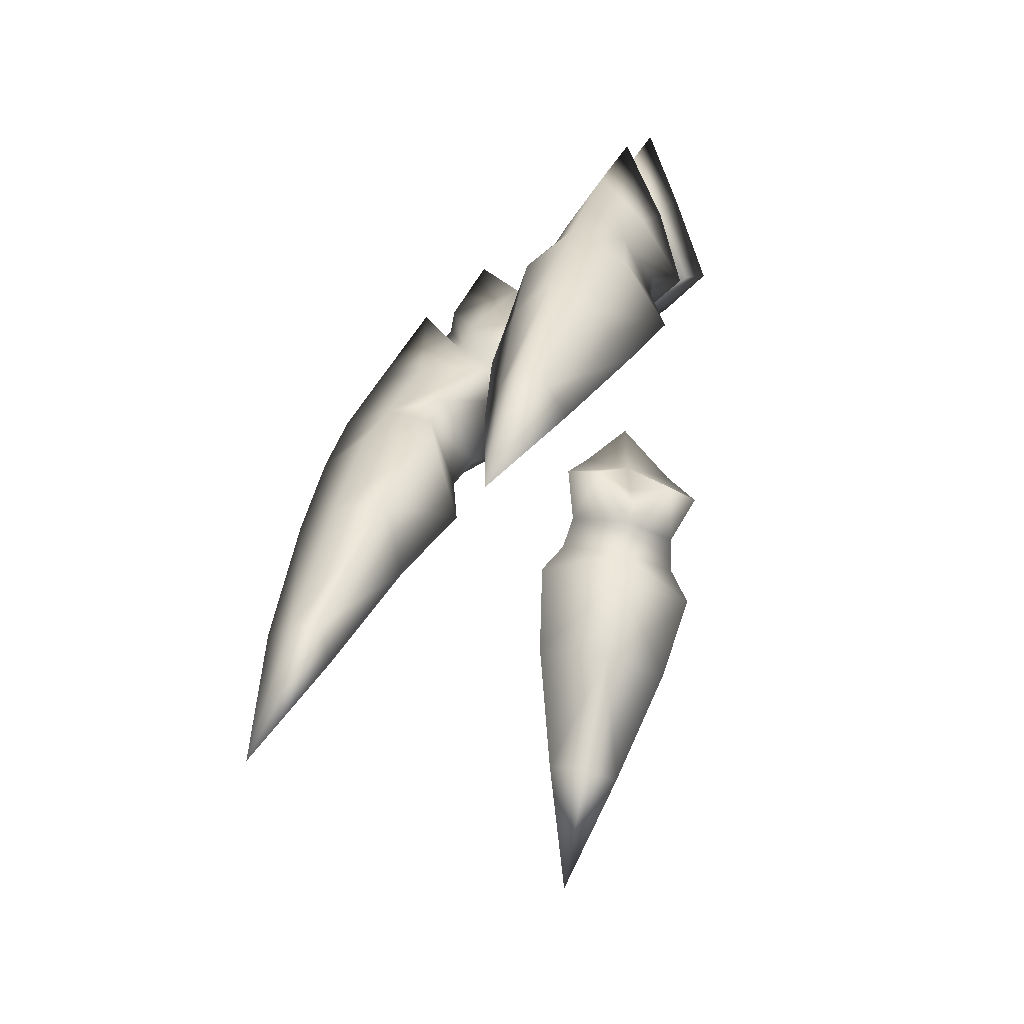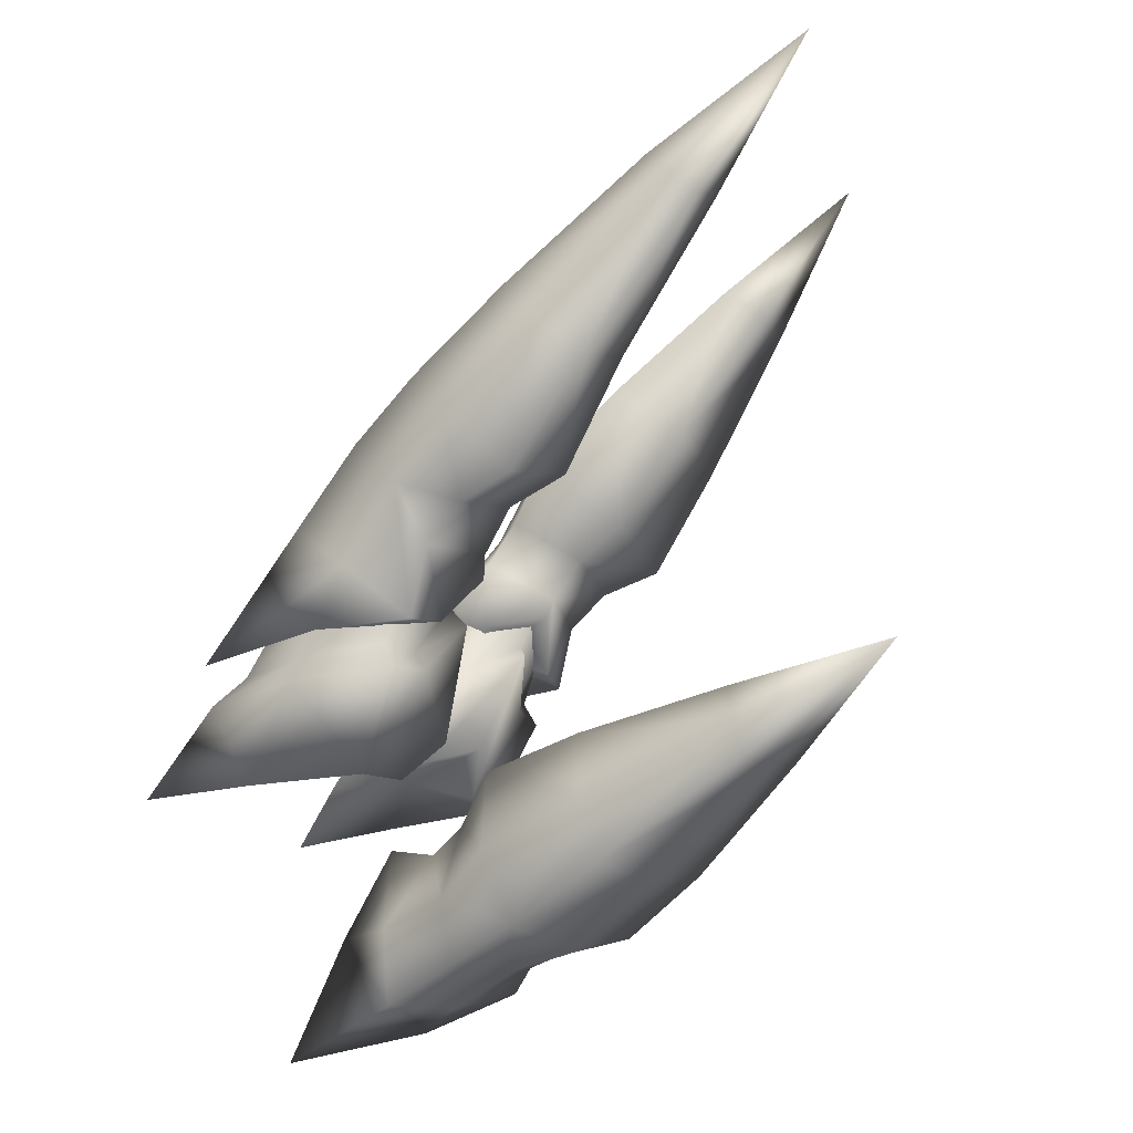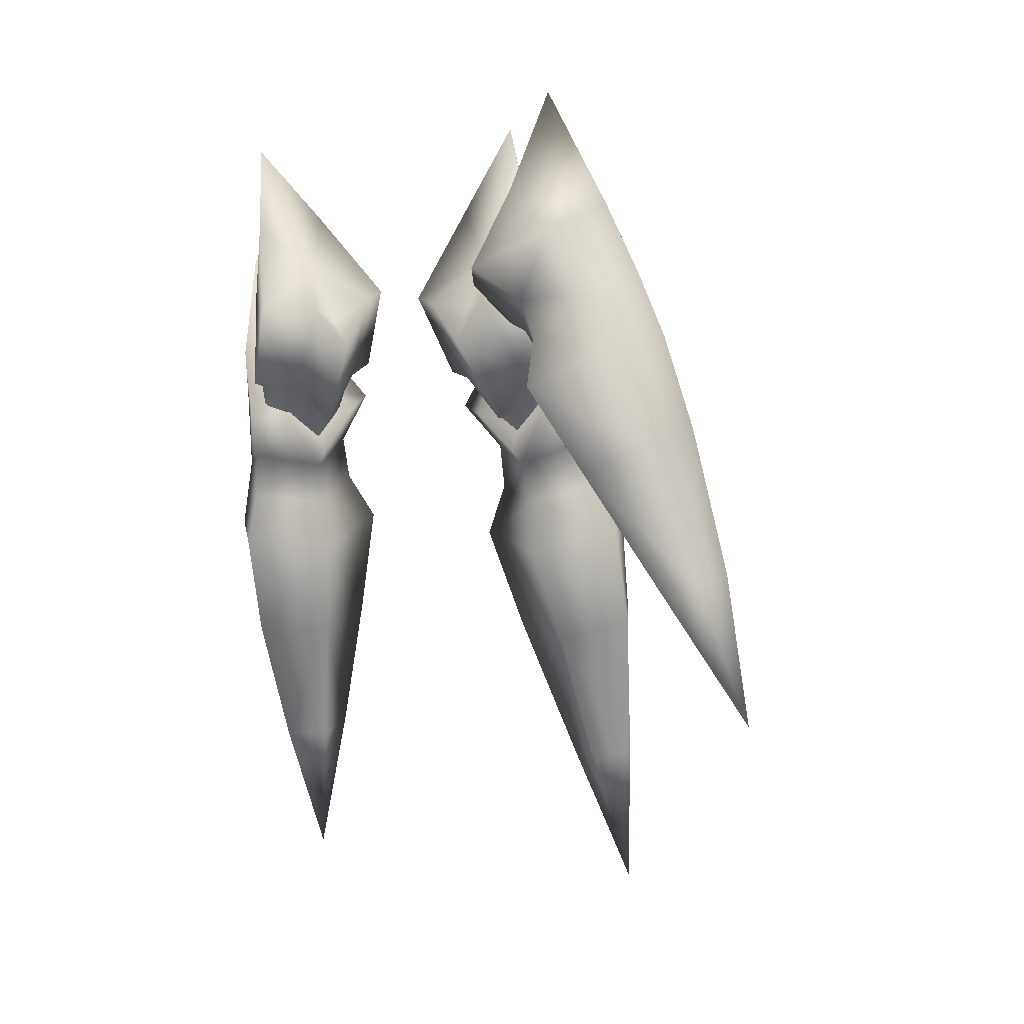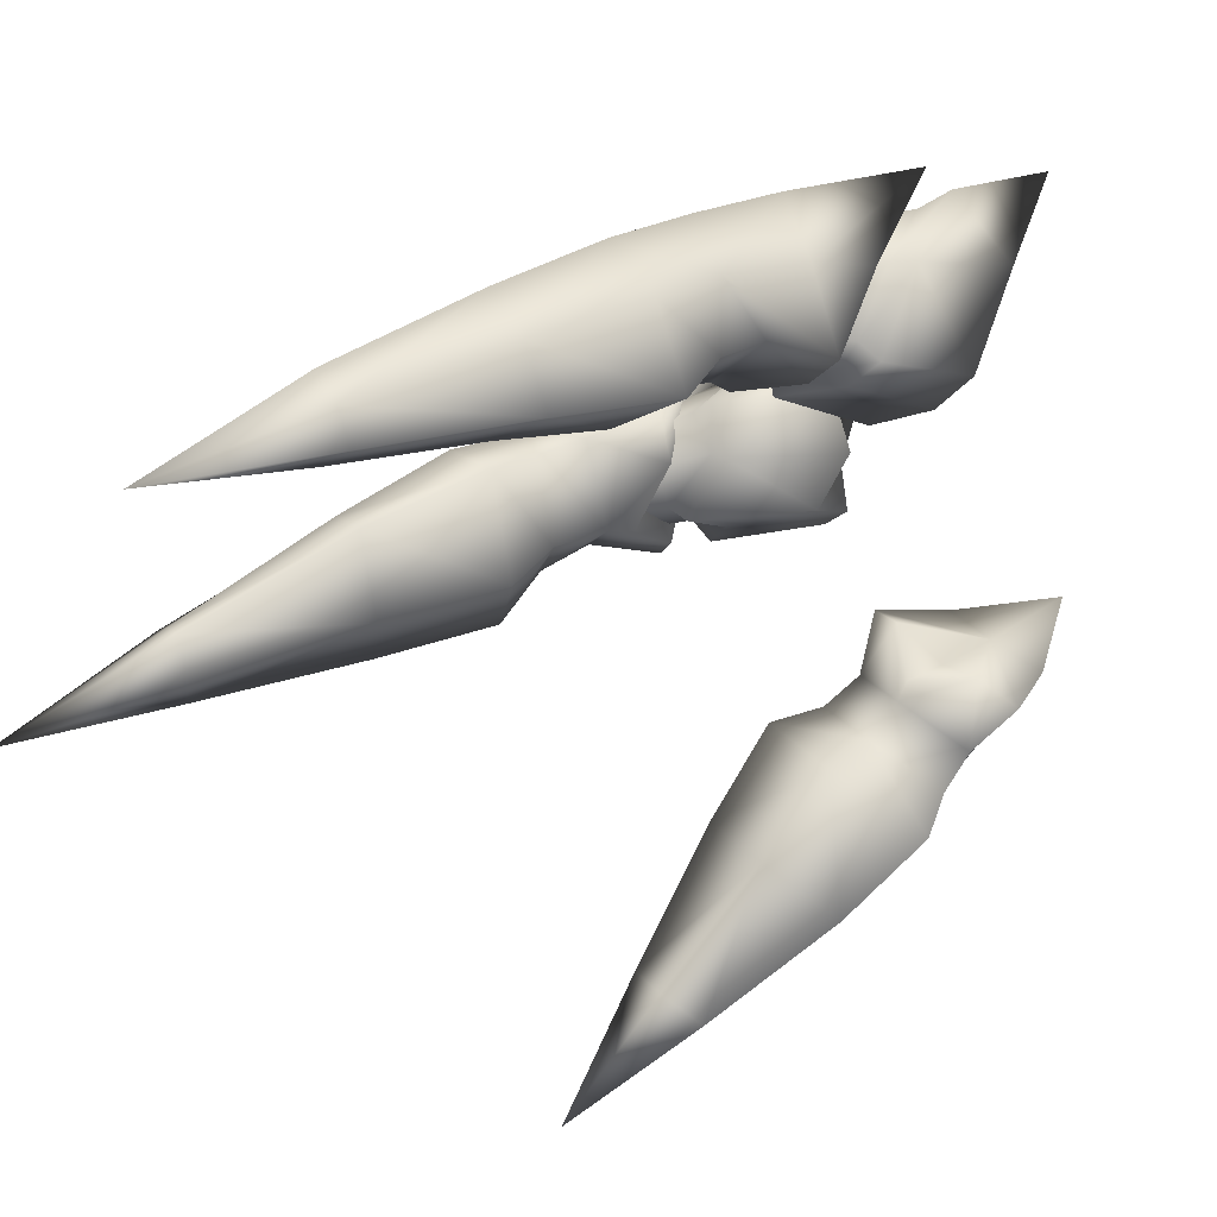
<metadata>
{"format":"obj","ext":"obj","renderer":"f3d","projection":"perspective","resolution":1024,"background":"white","views":[{"elev":-50.8,"azim":169.7,"up":"+Z"},{"elev":-79.0,"azim":125.7,"up":"+Y"},{"elev":-0.5,"azim":-54.9,"up":"+Z"},{"elev":43.3,"azim":-139.5,"up":"+Y"}]}
</metadata>
<code>
g Hand_Left
v 0.3687 -0.1216 0.8155
v 0.3737 -0.1519 0.7691
v 0.3897 -0.1579 0.7749
v 0.399 -0.1313 0.826
v 0.3651 -0.09914 0.8473
v 0.4014 -0.1109 0.8609
v 0.3636 -0.09891 0.8669
v 0.391 -0.1096 0.8787
v 0.3787 -0.1838 0.7237
v 0.3575 -0.1594 0.7725
v 0.338 -0.134 0.8214
v 0.3284 -0.1142 0.8555
v 0.3358 -0.1121 0.8746
v 0.3621 -0.08998 0.8809
v 0.387 -0.1028 0.8937
v 0.3368 -0.1051 0.8899
v 0.3783 -0.07729 0.901
v 0.3925 -0.08524 0.908
v 0.3615 -0.08267 0.8847
v 0.3419 -0.07895 0.8982
v 0.3276 -0.08818 0.9032
v 0.3688 -0.1648 0.8393
v 0.3863 -0.1517 0.835
v 0.3826 -0.1683 0.78
v 0.3737 -0.1771 0.7828
v 0.399 -0.1313 0.826
v 0.3897 -0.1579 0.7749
v 0.3787 -0.1838 0.7237
v 0.4014 -0.1109 0.8609
v 0.3872 -0.1385 0.8724
v 0.3653 -0.1538 0.8761
v 0.3647 -0.1691 0.7787
v 0.351 -0.1533 0.8324
v 0.338 -0.134 0.8214
v 0.3575 -0.1594 0.7725
v 0.3284 -0.1142 0.8555
v 0.3431 -0.1405 0.8691
v 0.3464 -0.1289 0.8925
v 0.3629 -0.1431 0.9017
v 0.3358 -0.1121 0.8746
v 0.3603 -0.1297 0.9298
v 0.3425 -0.1134 0.9176
v 0.3793 -0.1274 0.8949
v 0.391 -0.1096 0.8787
v 0.3779 -0.1118 0.9202
v 0.3794 -0.09773 0.9366
v 0.3567 -0.1049 0.9755
v 0.387 -0.1028 0.8937
v 0.3372 -0.09965 0.9334
v 0.3276 -0.08818 0.9032
v 0.3368 -0.1051 0.8899
v 0.3925 -0.08524 0.908
v 0.3567 -0.1049 0.9755
v 0.359 -0.09668 0.9327
v 0.3794 -0.09773 0.9366
v 0.3372 -0.09965 0.9334
v 0.3925 -0.08524 0.908
v 0.3783 -0.07729 0.901
v 0.3602 -0.08894 0.9045
v 0.3615 -0.08267 0.8847
v 0.3419 -0.07895 0.8982
v 0.3276 -0.08818 0.9032
v 0.4607 -0.0247 0.9422
v 0.4541 -0.009495 0.909
v 0.4575 -0.0147 0.9014
v 0.462 -0.02513 0.9261
v 0.4474 -0.002146 0.8717
v 0.4404 0.004973 0.8729
v 0.4575 -0.03683 0.902
v 0.4541 -0.04163 0.9099
v 0.4326 -0.04122 0.9457
v 0.4466 -0.02312 0.9828
v 0.4326 -0.008023 0.9448
v 0.415 0.005379 0.9047
v 0.4404 -0.05798 0.8745
v 0.4474 -0.05093 0.873
v 0.415 -0.05671 0.9063
v 0.462 -0.02513 0.9261
v 0.4575 -0.0147 0.9014
v 0.4698 -0.01561 0.8763
v 0.4775 -0.02614 0.8914
v 0.4572 -0.007582 0.8588
v 0.4474 -0.002146 0.8717
v 0.4833 -0.02811 0.8572
v 0.4754 -0.01963 0.8473
v 0.4662 -0.01555 0.8408
v 0.4686 -0.02782 0.8246
v 0.462 -0.02513 0.9261
v 0.4775 -0.02614 0.8914
v 0.47 -0.03722 0.8764
v 0.4575 -0.03683 0.902
v 0.457 -0.04623 0.86
v 0.4474 -0.05093 0.873
v 0.4751 -0.03467 0.8482
v 0.4661 -0.03927 0.8415
v 0.4833 -0.02811 0.8572
v 0.4686 -0.02782 0.8246
v 0.4474 -0.002146 0.8717
v 0.4366 -0.01215 0.8685
v 0.4471 -0.01389 0.8529
v 0.4572 -0.007582 0.8588
v 0.4406 -0.02709 0.8514
v 0.4546 -0.02749 0.8363
v 0.4586 -0.02042 0.8372
v 0.4662 -0.01555 0.8408
v 0.4686 -0.02782 0.8246
v 0.4366 -0.04111 0.8693
v 0.4471 -0.04019 0.8536
v 0.4406 -0.02709 0.8514
v 0.4474 -0.05093 0.873
v 0.457 -0.04623 0.86
v 0.4546 -0.02749 0.8363
v 0.4584 -0.03461 0.8379
v 0.4686 -0.02782 0.8246
v 0.4661 -0.03927 0.8415
v 0.4019 -0.01248 0.8996
v 0.423 -0.02527 0.9205
v 0.4106 -0.02585 0.8985
v 0.4019 -0.03915 0.9003
v 0.415 -0.05671 0.9063
v 0.415 0.005379 0.9047
v 0.4326 -0.008023 0.9448
v 0.4466 -0.02312 0.9828
v 0.4326 -0.04122 0.9457
v 0.4013 -0.02628 0.882
v 0.4317 -0.02712 0.8504
v 0.4406 -0.02709 0.8514
v 0.4366 -0.01215 0.8685
v 0.4301 -0.01118 0.8689
v 0.4404 0.004973 0.8729
v 0.4474 -0.002146 0.8717
v 0.4366 -0.04111 0.8693
v 0.4301 -0.04206 0.8697
v 0.4404 -0.05798 0.8745
v 0.4474 -0.05093 0.873
v 0.4013 -0.02628 0.882
v 0.4019 -0.01248 0.8996
v 0.415 0.005379 0.9047
v 0.4019 -0.03915 0.9003
v 0.415 -0.05671 0.9063
v 0.478 -0.02976 0.7496
v 0.5044 -0.0313 0.6911
v 0.5114 -0.01549 0.6948
v 0.4895 6.061e-05 0.7562
v 0.4558 -0.0287 0.79
v 0.4722 0.007005 0.799
v 0.4576 -0.02811 0.8127
v 0.4723 -0.001652 0.8207
v 0.4489 -0.02765 0.8299
v 0.4668 -0.003227 0.8395
v 0.4412 -0.009074 0.853
v 0.4501 0.00506 0.8579
v 0.4419 -0.0275 0.8356
v 0.5324 -0.03282 0.6334
v 0.5114 -0.0469 0.6956
v 0.4895 -0.0592 0.7578
v 0.4722 -0.06388 0.8009
v 0.4723 -0.0541 0.8221
v 0.4668 -0.05154 0.8407
v 0.4411 -0.04494 0.8539
v 0.4501 -0.05885 0.8596
v 0.4742 -0.02484 0.9352
v 0.4567 -0.02668 0.8694
v 0.4645 -0.005279 0.8897
v 0.4412 -0.009074 0.853
v 0.4501 0.00506 0.8579
v 0.4486 -0.02711 0.8507
v 0.4645 -0.04686 0.8908
v 0.4411 -0.04494 0.8539
v 0.4501 -0.05885 0.8596
v 0.4419 -0.0275 0.8356
v 0.5226 -0.02926 0.7689
v 0.5099 -0.01221 0.7643
v 0.5218 -0.02236 0.6995
v 0.5303 -0.03101 0.7021
v 0.4895 6.061e-05 0.7562
v 0.5114 -0.01549 0.6948
v 0.5324 -0.03282 0.6334
v 0.4722 0.007005 0.799
v 0.4998 -0.006787 0.8089
v 0.4723 -0.001652 0.8207
v 0.4904 -0.01174 0.8373
v 0.5151 -0.0281 0.813
v 0.5072 -0.02728 0.844
v 0.4948 -0.02637 0.8786
v 0.4771 -0.009202 0.8689
v 0.4742 -0.02484 0.9352
v 0.4645 -0.005279 0.8897
v 0.4501 0.00506 0.8579
v 0.4668 -0.003227 0.8395
v 0.4771 -0.04403 0.8698
v 0.4645 -0.04686 0.8908
v 0.4904 -0.04316 0.8381
v 0.4998 -0.04959 0.81
v 0.4501 -0.05885 0.8596
v 0.4723 -0.0541 0.8221
v 0.4722 -0.06388 0.8009
v 0.5099 -0.04652 0.7652
v 0.4895 -0.0592 0.7578
v 0.5218 -0.03979 0.6999
v 0.5114 -0.0469 0.6956
v 0.4668 -0.05154 0.8407
v 0.4291 0.07079 0.7537
v 0.4461 0.08526 0.7018
v 0.4334 0.09794 0.7023
v 0.4062 0.09157 0.7544
v 0.416 0.05782 0.7925
v 0.3881 0.08345 0.7944
v 0.4132 0.06216 0.8134
v 0.3929 0.08308 0.816
v 0.4078 0.05692 0.8302
v 0.3901 0.07949 0.8341
v 0.385 0.05656 0.8494
v 0.3751 0.06989 0.8512
v 0.4046 0.05141 0.8358
v 0.4647 0.1027 0.647
v 0.4626 0.08689 0.7085
v 0.4577 0.0721 0.7653
v 0.4507 0.05978 0.8076
v 0.4394 0.06552 0.8259
v 0.4325 0.06348 0.8431
v 0.4164 0.04473 0.856
v 0.431 0.04876 0.863
v 0.3996 0.0892 0.9268
v 0.4037 0.06647 0.8666
v 0.3851 0.08276 0.8818
v 0.3751 0.06989 0.8512
v 0.4215 0.06901 0.8895
v 0.431 0.04876 0.863
v 0.385 0.05656 0.8494
v 0.4042 0.05735 0.848
v 0.4164 0.04473 0.856
v 0.4046 0.05141 0.8358
v 0.4416 0.1123 0.7689
v 0.4229 0.1063 0.7627
v 0.4431 0.106 0.7074
v 0.454 0.1114 0.711
v 0.4062 0.09157 0.7544
v 0.4334 0.09794 0.7023
v 0.4647 0.1027 0.647
v 0.3881 0.08345 0.7944
v 0.4088 0.1046 0.8042
v 0.3929 0.08308 0.816
v 0.4061 0.09757 0.8321
v 0.4321 0.1107 0.8107
v 0.4243 0.107 0.8401
v 0.4155 0.1013 0.873
v 0.3956 0.09022 0.8622
v 0.3996 0.0892 0.9268
v 0.3851 0.08276 0.8818
v 0.3751 0.06989 0.8512
v 0.3901 0.07949 0.8341
v 0.426 0.07871 0.8687
v 0.4215 0.06901 0.8895
v 0.4338 0.0871 0.838
v 0.4466 0.09029 0.8122
v 0.431 0.04876 0.863
v 0.4394 0.06552 0.8259
v 0.4507 0.05978 0.8076
v 0.4528 0.09505 0.769
v 0.4577 0.0721 0.7653
v 0.4593 0.09985 0.7109
v 0.4626 0.08689 0.7085
v 0.4325 0.06348 0.8431
v 0.3843 0.04283 0.9163
v 0.3831 0.02849 0.8941
v 0.3684 0.02601 0.896
v 0.3556 0.04581 0.8972
v 0.3917 0.01719 0.9009
v 0.4109 0.02366 0.9086
v 0.3984 0.04889 0.9419
v 0.3824 0.07077 0.9727
v 0.3694 0.05986 0.9358
v 0.3832 0.02052 0.8817
v 0.3941 0.07887 0.9343
v 0.3824 0.07077 0.9727
v 0.3694 0.05986 0.9358
v 0.3827 0.07435 0.9012
v 0.3556 0.04581 0.8972
v 0.3699 0.06297 0.8659
v 0.3984 0.04889 0.9419
v 0.4108 0.06372 0.9072
v 0.4088 0.06746 0.8988
v 0.397 0.07803 0.9192
v 0.4214 0.05048 0.8745
v 0.4249 0.04215 0.8775
v 0.4109 0.02366 0.9086
v 0.3895 0.07478 0.8947
v 0.3787 0.06661 0.8654
v 0.3684 0.02601 0.896
v 0.3832 0.02052 0.8817
v 0.3985 0.04359 0.8503
v 0.381 0.04799 0.8653
v 0.3556 0.04581 0.8972
v 0.3699 0.06297 0.8659
v 0.3917 0.01719 0.9009
v 0.408 0.03778 0.871
v 0.4249 0.04215 0.8775
v 0.4109 0.02366 0.9086
v 0.4008 0.04998 0.8509
v 0.3842 0.05338 0.8647
v 0.3787 0.06661 0.8654
v 0.4095 0.0438 0.8701
v 0.4214 0.05048 0.8745
v 0.397 0.07803 0.9192
v 0.3895 0.07478 0.8947
v 0.3975 0.08251 0.8703
v 0.4082 0.0877 0.8857
v 0.3876 0.07157 0.8534
v 0.3787 0.06661 0.8654
v 0.4165 0.08813 0.8533
v 0.407 0.08263 0.8432
v 0.4006 0.07477 0.837
v 0.4148 0.07054 0.8235
v 0.397 0.07803 0.9192
v 0.4082 0.0877 0.8857
v 0.4174 0.07492 0.8738
v 0.4088 0.06746 0.8988
v 0.4229 0.05763 0.8606
v 0.4214 0.05048 0.8745
v 0.4206 0.07706 0.8464
v 0.4223 0.06621 0.8414
v 0.4165 0.08813 0.8533
v 0.4148 0.07054 0.8235
v 0.3787 0.06661 0.8654
v 0.3842 0.05338 0.8647
v 0.3915 0.0597 0.85
v 0.3876 0.07157 0.8534
v 0.4008 0.04998 0.8509
v 0.4078 0.05986 0.8358
v 0.4029 0.06627 0.8352
v 0.4006 0.07477 0.837
v 0.4148 0.07054 0.8235
v 0.4095 0.0438 0.8701
v 0.4136 0.05093 0.8544
v 0.4008 0.04998 0.8509
v 0.4214 0.05048 0.8745
v 0.4229 0.05763 0.8606
v 0.4078 0.05986 0.8358
v 0.4156 0.06098 0.838
v 0.4148 0.07054 0.8235
v 0.4223 0.06621 0.8414
g Hand_Left_0
f 3 2 1
f 4 3 1
f 4 1 5
f 6 4 5
f 6 5 7
f 8 6 7
f 3 9 2
f 2 10 1
f 9 10 2
f 10 11 1
f 1 11 5
f 11 12 5
f 5 12 7
f 12 13 7
f 8 7 14
f 7 13 14
f 15 8 14
f 13 16 14
f 15 14 17
f 15 17 18
f 14 19 17
f 14 16 20
f 19 14 20
f 20 16 21
f 24 23 22
f 25 24 22
f 26 23 24
f 27 26 24
f 24 28 27
f 25 28 24
f 26 29 23
f 29 30 23
f 23 30 31
f 22 23 31
f 32 25 22
f 28 25 32
f 33 32 22
f 33 22 31
f 33 34 32
f 34 35 32
f 28 32 35
f 36 34 33
f 37 36 33
f 37 33 31
f 37 31 38
f 31 39 38
f 40 36 37
f 38 40 37
f 38 39 41
f 42 38 41
f 31 30 43
f 39 31 43
f 44 43 30
f 29 44 30
f 39 43 45
f 41 39 45
f 41 45 46
f 47 41 46
f 44 48 43
f 43 48 45
f 49 42 41
f 47 49 41
f 49 50 42
f 42 50 51
f 38 42 51
f 51 40 38
f 52 46 45
f 48 52 45
f 55 54 53
f 54 56 53
f 54 55 57
f 57 58 54
f 59 54 58
f 60 59 58
f 59 60 61
f 54 59 61
f 54 61 62
f 62 56 54
f 65 64 63
f 66 65 63
f 65 67 64
f 67 68 64
f 69 66 63
f 70 69 63
f 71 70 63
f 72 71 63
f 73 72 63
f 64 73 63
f 74 73 64
f 68 74 64
f 70 75 69
f 75 76 69
f 77 75 70
f 71 77 70
f 80 79 78
f 81 80 78
f 80 82 79
f 82 83 79
f 81 84 80
f 84 85 80
f 82 80 85
f 86 82 85
f 84 87 85
f 85 87 86
f 90 89 88
f 91 90 88
f 92 90 91
f 93 92 91
f 90 92 94
f 90 94 89
f 92 95 94
f 94 96 89
f 95 97 94
f 94 97 96
f 100 99 98
f 101 100 98
f 100 102 99
f 103 102 100
f 104 103 100
f 105 104 100
f 101 105 100
f 105 106 104
f 104 106 103
f 109 108 107
f 107 108 110
f 108 111 110
f 109 112 108
f 112 113 108
f 108 113 111
f 112 114 113
f 113 114 115
f 113 115 111
f 118 117 116
f 119 117 118
f 119 120 117
f 121 116 117
f 122 121 117
f 117 123 122
f 123 117 124
f 120 124 117
f 116 125 118
f 118 125 119
f 128 127 126
f 129 128 126
f 128 129 130
f 131 128 130
f 126 127 132
f 133 126 132
f 133 132 134
f 132 135 134
f 129 126 136
f 136 126 133
f 137 129 136
f 129 137 138
f 130 129 138
f 139 136 133
f 140 139 133
f 134 140 133
f 143 142 141
f 144 143 141
f 144 141 145
f 146 144 145
f 146 145 147
f 148 146 147
f 148 147 149
f 150 148 149
f 150 149 151
f 150 151 152
f 149 153 151
f 143 154 142
f 142 155 141
f 154 155 142
f 155 156 141
f 141 156 145
f 156 157 145
f 145 157 147
f 157 158 147
f 147 158 149
f 158 159 149
f 149 159 160
f 153 149 160
f 160 159 161
f 164 163 162
f 165 163 164
f 166 165 164
f 167 163 165
f 163 168 162
f 163 169 168
f 163 167 169
f 169 170 168
f 171 167 165
f 167 171 169
f 174 173 172
f 175 174 172
f 176 173 174
f 177 176 174
f 174 178 177
f 175 178 174
f 176 179 173
f 179 180 173
f 179 181 180
f 181 182 180
f 183 180 182
f 173 180 183
f 172 173 183
f 184 183 182
f 184 182 185
f 182 186 185
f 185 186 187
f 186 188 187
f 189 188 186
f 189 186 182
f 190 189 182
f 181 190 182
f 191 185 187
f 192 191 187
f 183 184 193
f 193 184 185
f 191 193 185
f 194 183 193
f 192 195 191
f 191 195 193
f 193 196 194
f 196 197 194
f 194 197 198
f 194 198 183
f 197 199 198
f 198 199 200
f 198 200 172
f 200 175 172
f 199 201 200
f 178 200 201
f 178 175 200
f 198 172 183
f 195 202 193
f 202 196 193
f 205 204 203
f 206 205 203
f 206 203 207
f 208 206 207
f 208 207 209
f 210 208 209
f 210 209 211
f 212 210 211
f 212 211 213
f 212 213 214
f 211 215 213
f 205 216 204
f 204 217 203
f 216 217 204
f 217 218 203
f 203 218 207
f 218 219 207
f 207 219 209
f 219 220 209
f 209 220 211
f 220 221 211
f 211 221 222
f 215 211 222
f 222 221 223
f 226 225 224
f 227 225 226
f 225 228 224
f 225 229 228
f 227 230 225
f 231 225 230
f 225 231 232
f 225 232 229
f 233 231 230
f 231 233 232
f 236 235 234
f 237 236 234
f 238 235 236
f 239 238 236
f 236 240 239
f 237 240 236
f 238 241 235
f 241 242 235
f 241 243 242
f 243 244 242
f 245 242 244
f 235 242 245
f 234 235 245
f 246 245 244
f 246 244 247
f 244 248 247
f 247 248 249
f 248 250 249
f 251 250 248
f 251 248 244
f 252 251 244
f 243 252 244
f 253 247 249
f 254 253 249
f 245 246 255
f 255 246 247
f 253 255 247
f 256 245 255
f 254 257 253
f 253 257 255
f 255 258 256
f 258 259 256
f 256 259 260
f 256 260 245
f 259 261 260
f 260 261 262
f 260 262 234
f 262 237 234
f 261 263 262
f 240 262 263
f 240 237 262
f 260 234 245
f 257 264 255
f 264 258 255
f 267 266 265
f 268 267 265
f 266 269 265
f 269 270 265
f 270 271 265
f 272 265 271
f 265 272 273
f 273 268 265
f 267 274 266
f 266 274 269
f 277 276 275
f 278 277 275
f 279 277 278
f 280 279 278
f 276 281 275
f 281 282 275
f 282 283 275
f 283 284 275
f 285 283 282
f 286 285 282
f 287 286 282
f 281 287 282
f 288 278 275
f 284 288 275
f 289 280 278
f 288 289 278
f 292 291 290
f 293 292 290
f 293 290 294
f 295 293 294
f 291 292 296
f 292 297 296
f 296 297 298
f 299 296 298
f 300 292 293
f 292 300 297
f 301 300 293
f 301 293 295
f 302 301 295
f 300 303 297
f 297 303 298
f 303 304 298
f 307 306 305
f 308 307 305
f 307 309 306
f 309 310 306
f 308 311 307
f 311 312 307
f 309 307 312
f 313 309 312
f 311 314 312
f 312 314 313
f 317 316 315
f 318 317 315
f 319 317 318
f 320 319 318
f 317 319 321
f 317 321 316
f 319 322 321
f 321 323 316
f 322 324 321
f 321 324 323
f 327 326 325
f 328 327 325
f 327 329 326
f 330 329 327
f 331 330 327
f 332 331 327
f 328 332 327
f 332 333 331
f 331 333 330
f 336 335 334
f 334 335 337
f 335 338 337
f 336 339 335
f 339 340 335
f 335 340 338
f 339 341 340
f 340 341 342
f 340 342 338

</code>
